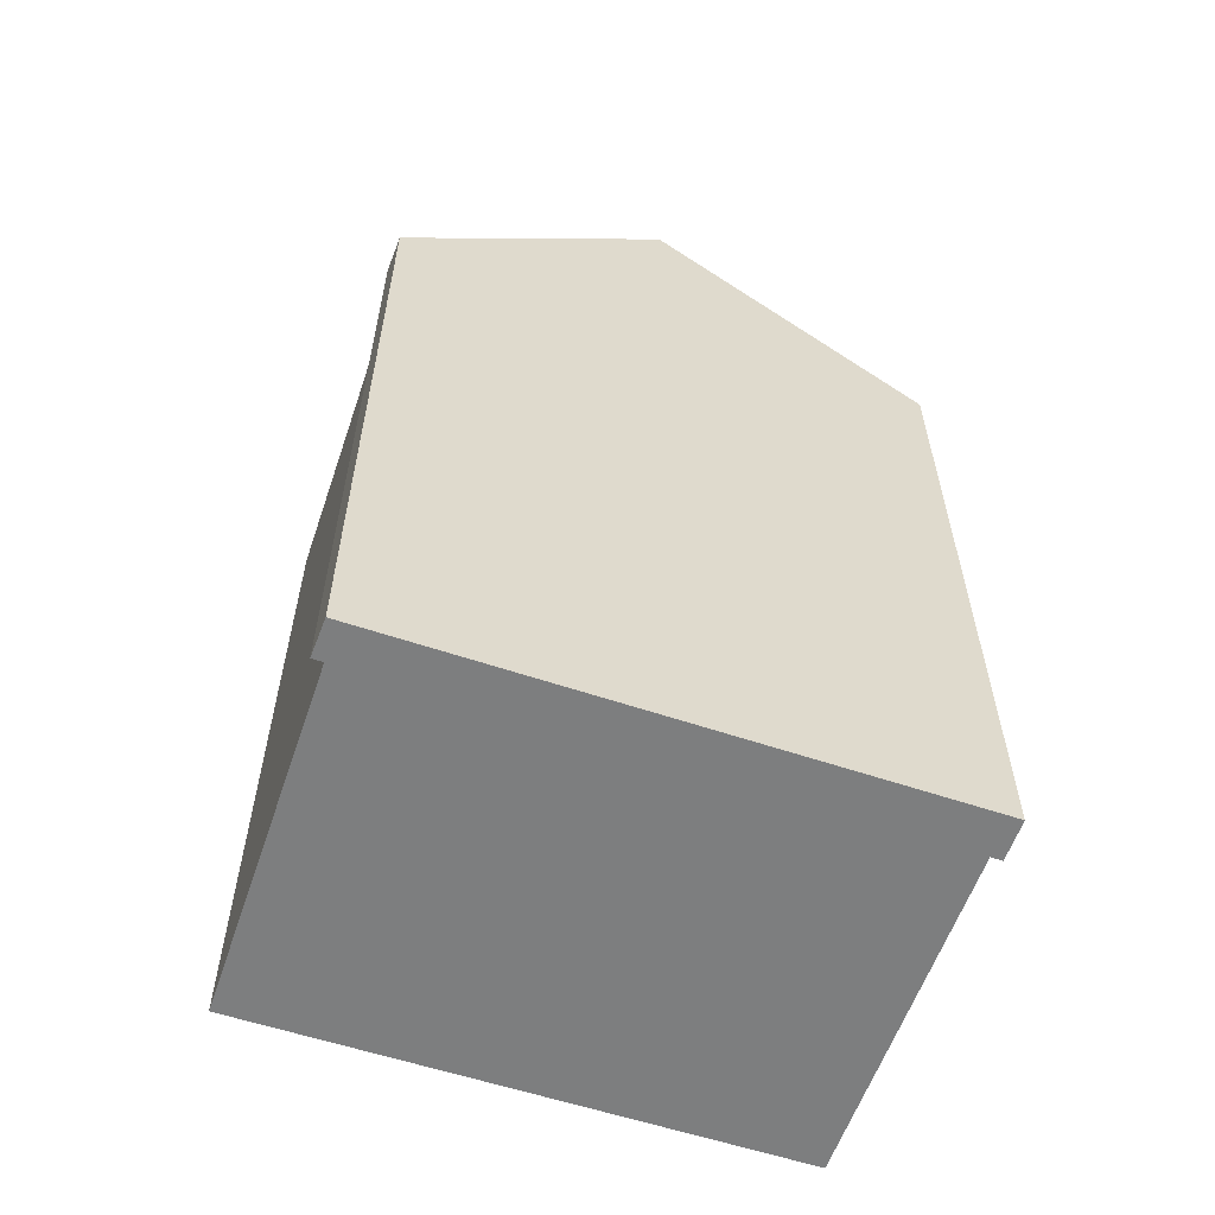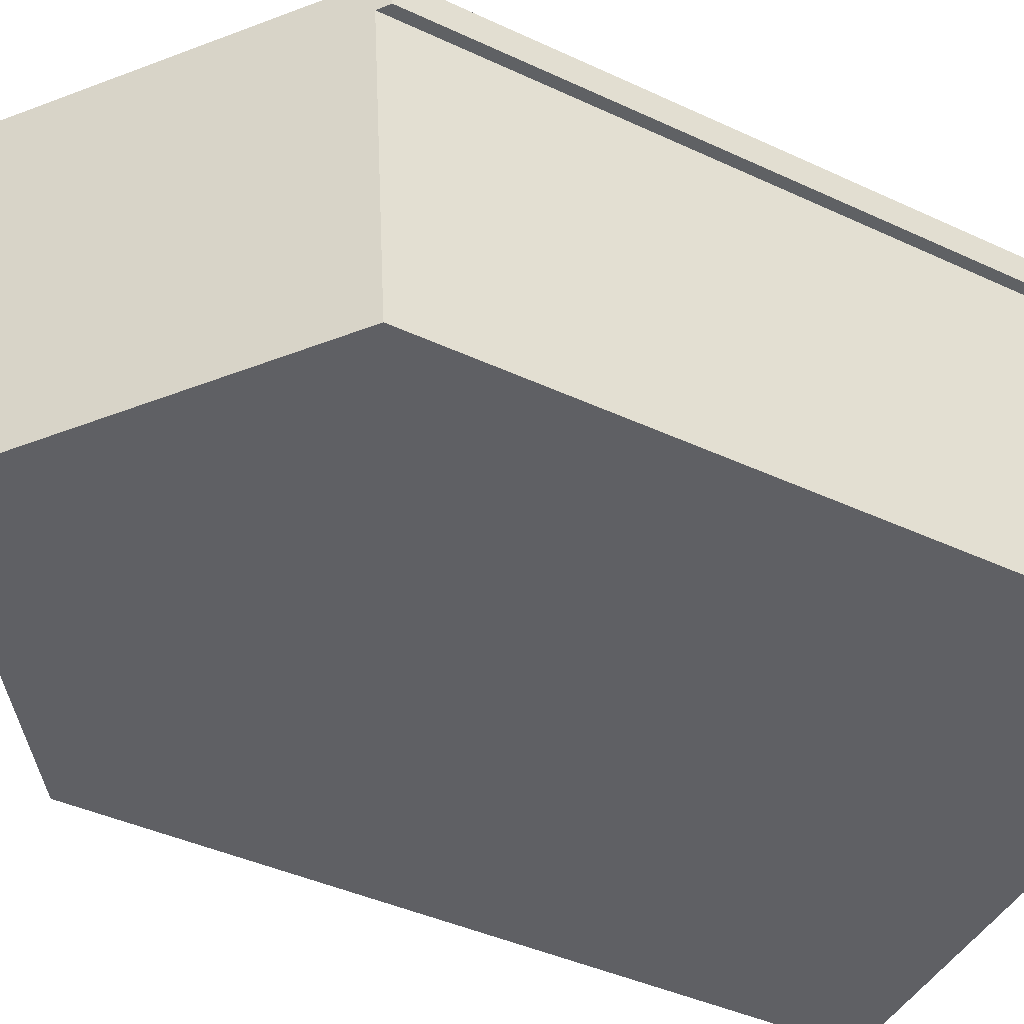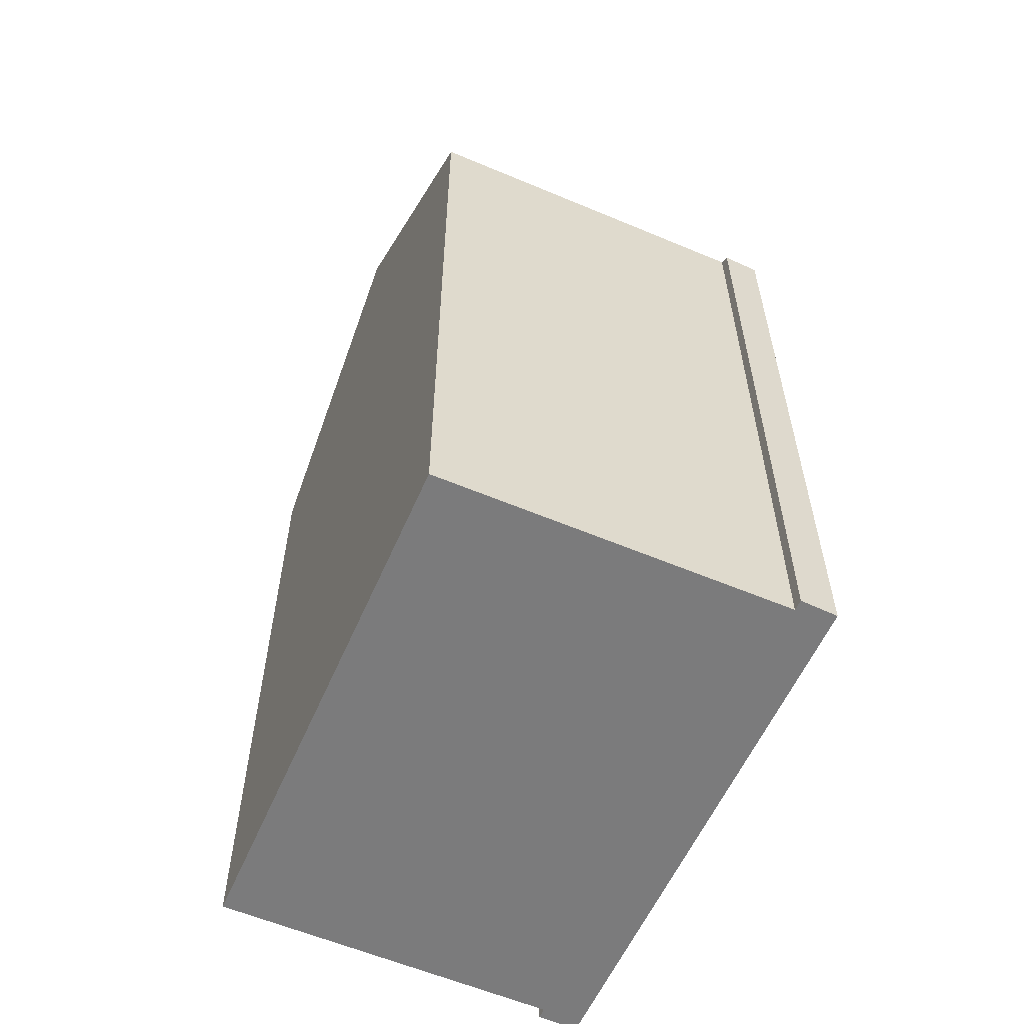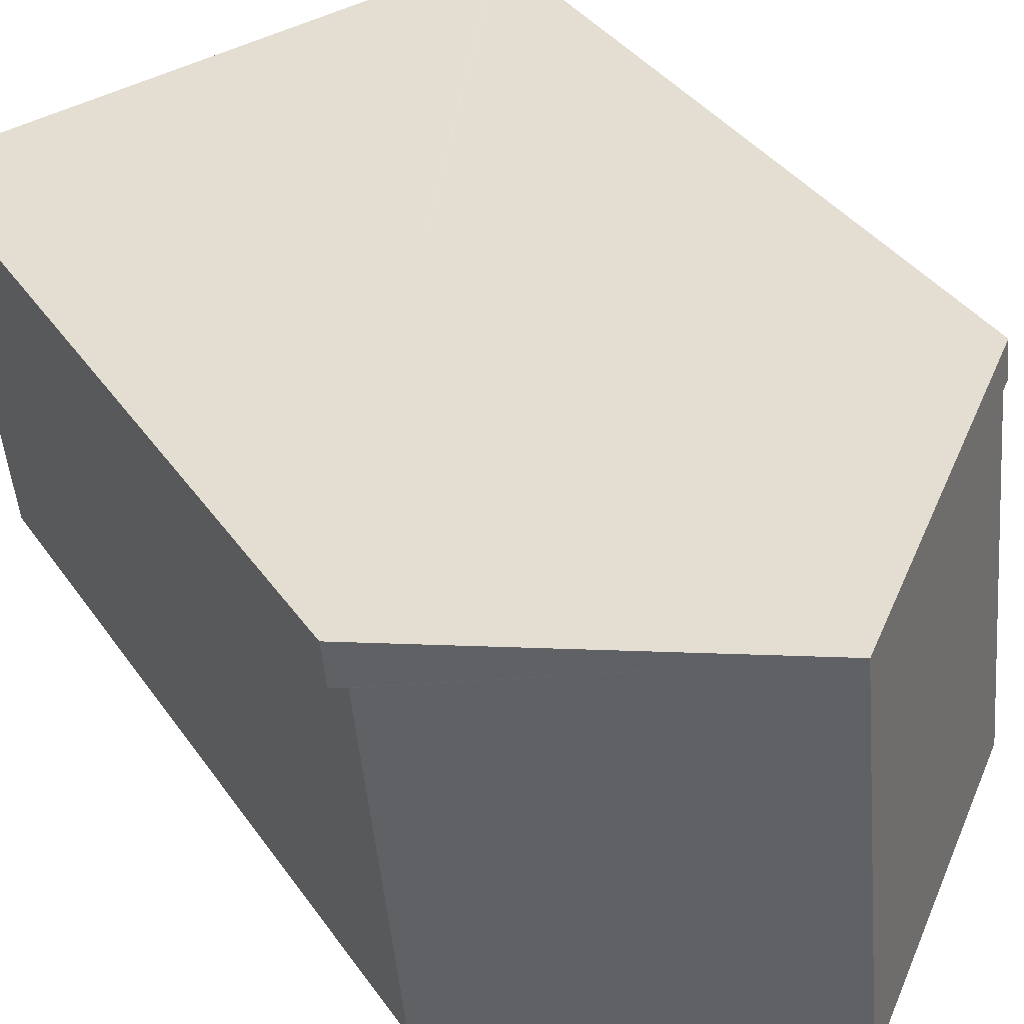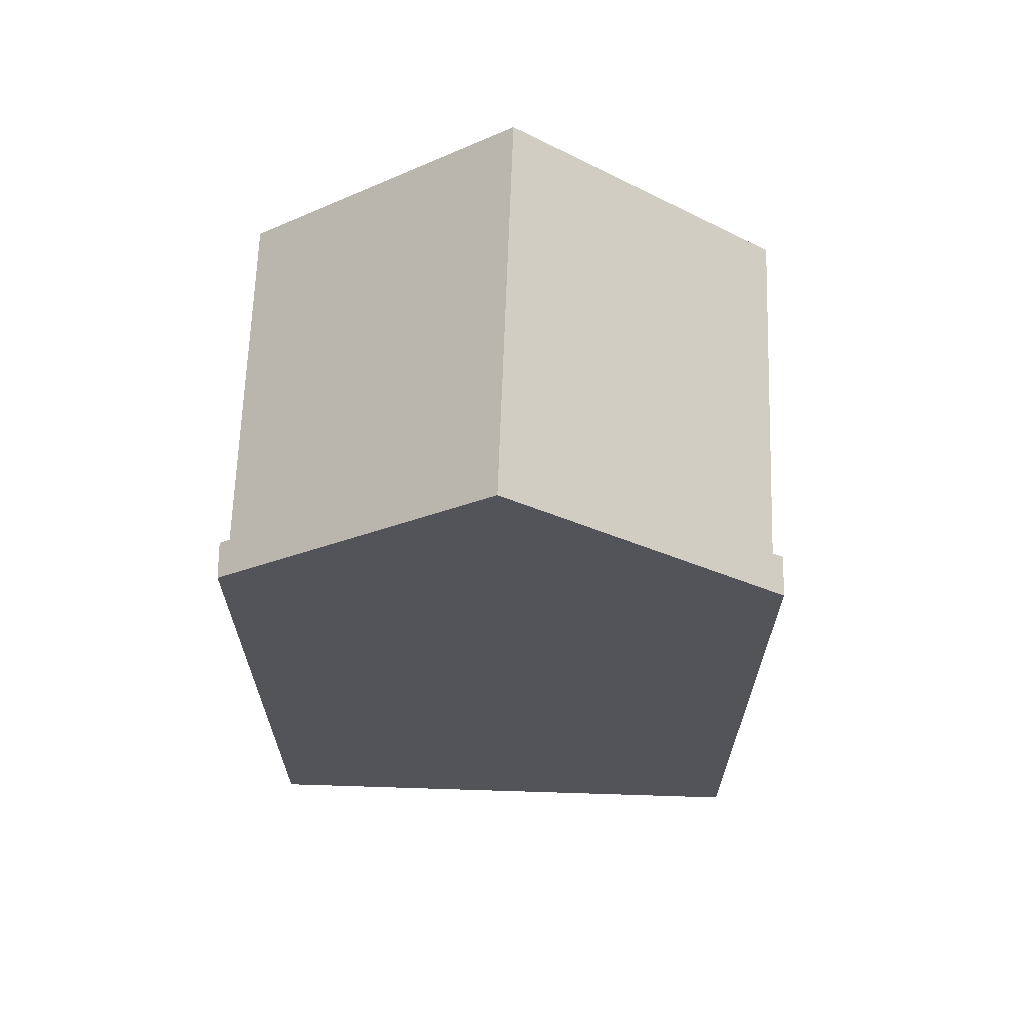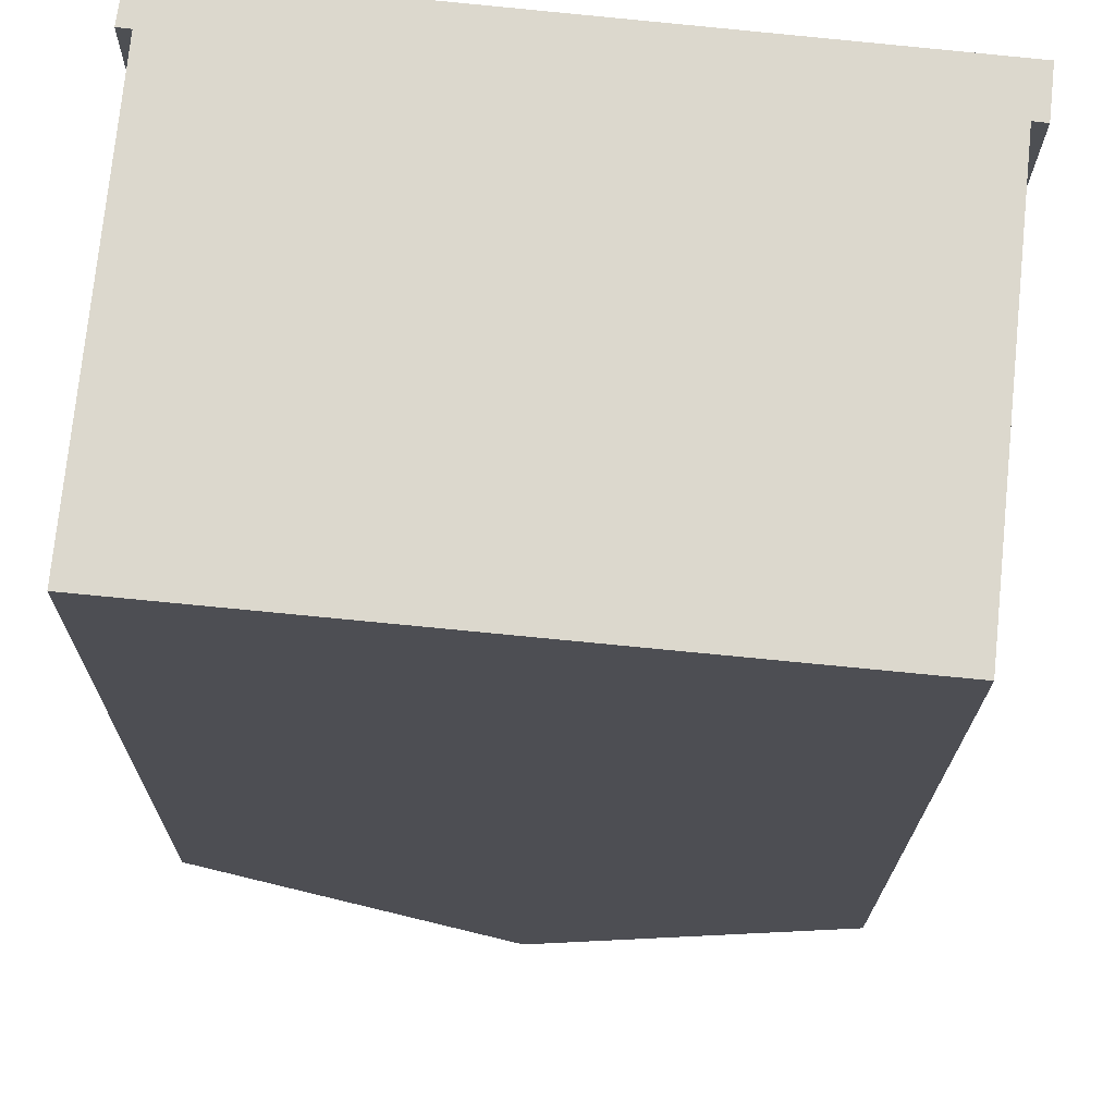
<metadata>
{"format":"obj","ext":"obj","renderer":"f3d","projection":"perspective","resolution":1024,"background":"white","views":[{"elev":-59.3,"azim":-13.2,"up":"+Y"},{"elev":-40.8,"azim":-119.8,"up":"+Z"},{"elev":-58.5,"azim":-107.9,"up":"+Y"},{"elev":36.2,"azim":150.0,"up":"+Z"},{"elev":66.4,"azim":7.7,"up":"+Y"},{"elev":-17.3,"azim":-0.5,"up":"+Z"}]}
</metadata>
<code>
v  6.616 20.66 7.824
v  11.56 16.08 -1.112
v  5.797 20.66 -0.558
v  12.34 16.04 6.343
v  12.42 15.97 6.333
v  12.58 15.85 6.314
v  12.67 15.84 7.131
v  12.51 15.97 7.219
v  12.68 15.84 7.202
v  0.623 15.89 8.44
v  0.644 15.97 7.611
v  0.509 15.87 7.627
v  0.743 16.05 7.599
v  0.255 16.25 -0.025
v  0 16.05 9.828e-16
v  1.082 16.26 8.393
v  0.724 15.97 8.43
v  11.56 6.809e-17 -1.112
v  5.797 3.417e-17 -0.558
v  0.255 1.531e-18 -0.025
v  0 0 0
v  0.743 -4.653e-16 7.599
v  0.509 -4.67e-16 7.627
v  0.644 -4.66e-16 7.611
v  12.34 -3.884e-16 6.343
v  12.58 -3.866e-16 6.314
v  12.42 -3.878e-16 6.333
v  0.623 -5.168e-16 8.44
v  0.724 -5.162e-16 8.43
v  12.68 -4.41e-16 7.202
v  1.082 -5.139e-16 8.393
v  6.616 -4.791e-16 7.824
v  12.51 -4.42e-16 7.219
v  12.67 -4.366e-16 7.131
g defaultobject
f 1 2 3
f 2 1 4
f 4 1 5
f 5 1 6
f 6 1 7
f 7 1 8
f 7 8 9
f 10 11 12
f 11 10 13
f 13 14 15
f 14 13 3
f 3 13 1
f 1 13 10
f 1 10 16
f 16 10 17
f 2 14 3
f 14 2 18
f 14 18 15
f 15 18 19
f 15 19 20
f 15 20 21
f 22 11 13
f 11 22 12
f 12 22 23
f 23 22 24
f 5 25 4
f 25 5 6
f 25 6 26
f 25 26 27
f 21 13 15
f 13 21 22
f 12 28 10
f 28 12 23
f 16 8 1
f 8 16 17
f 8 17 10
f 8 10 28
f 8 28 9
f 9 28 29
f 9 29 30
f 30 29 31
f 30 31 32
f 30 32 33
f 30 7 9
f 7 26 6
f 26 7 30
f 26 30 34
f 4 18 2
f 18 4 25
f 34 27 26
f 27 34 30
f 27 30 33
f 27 33 25
f 25 33 32
f 25 32 19
f 19 32 20
f 20 32 31
f 20 31 21
f 21 31 22
f 22 31 29
f 22 29 24
f 24 29 23
f 23 29 28
f 19 18 25

</code>
